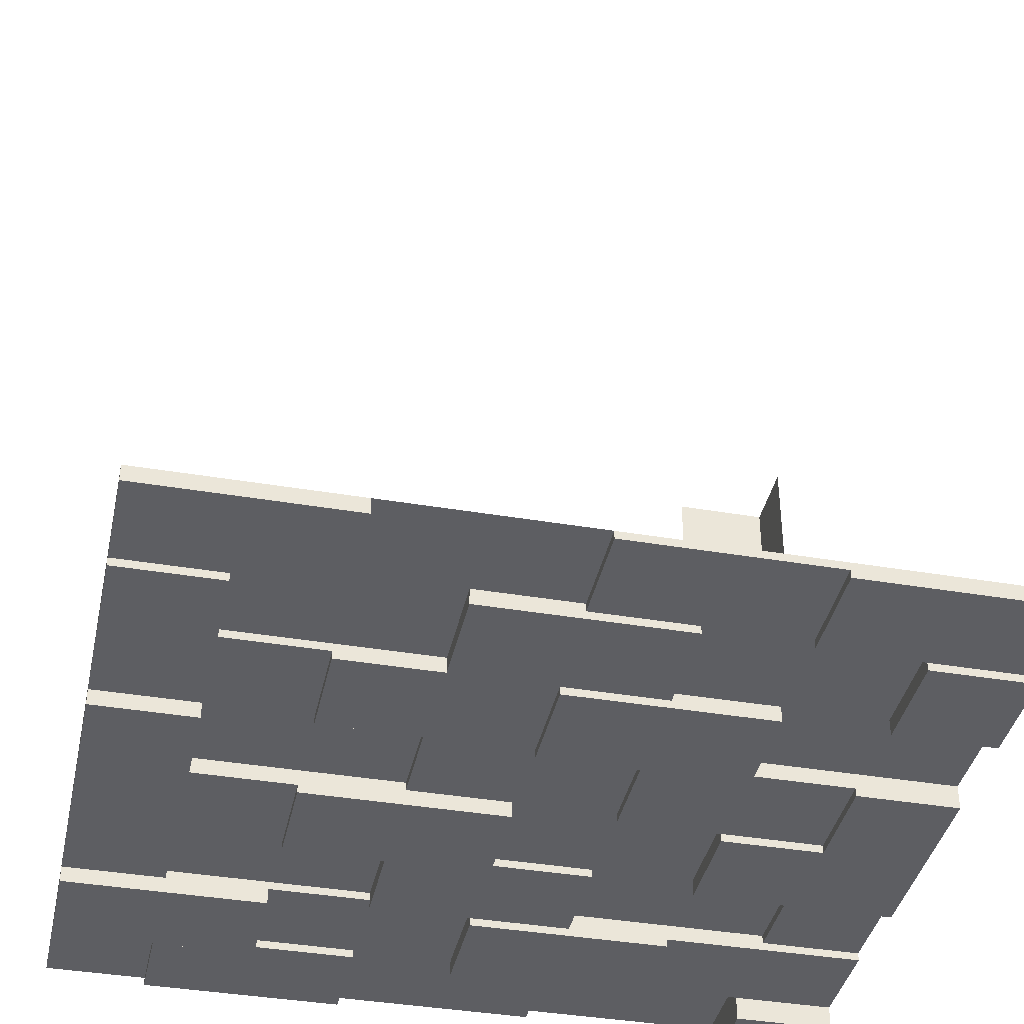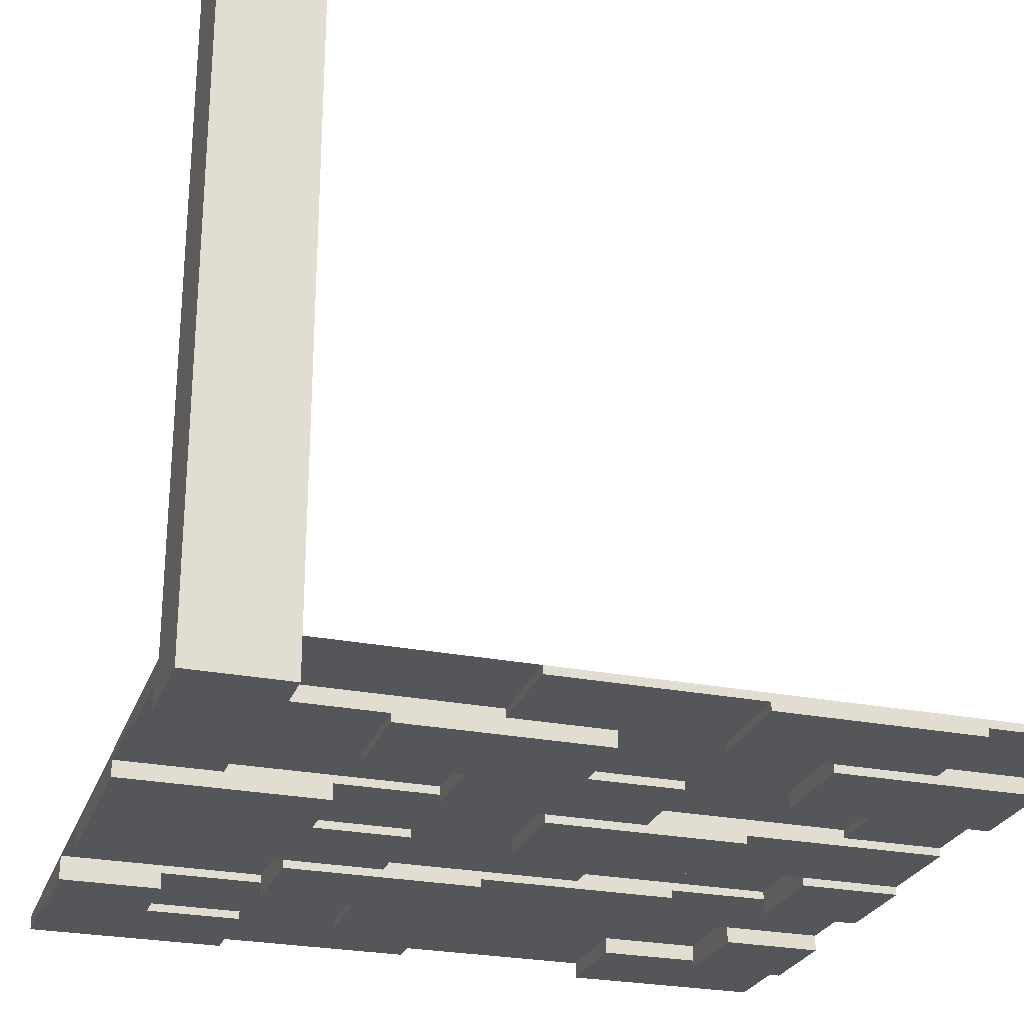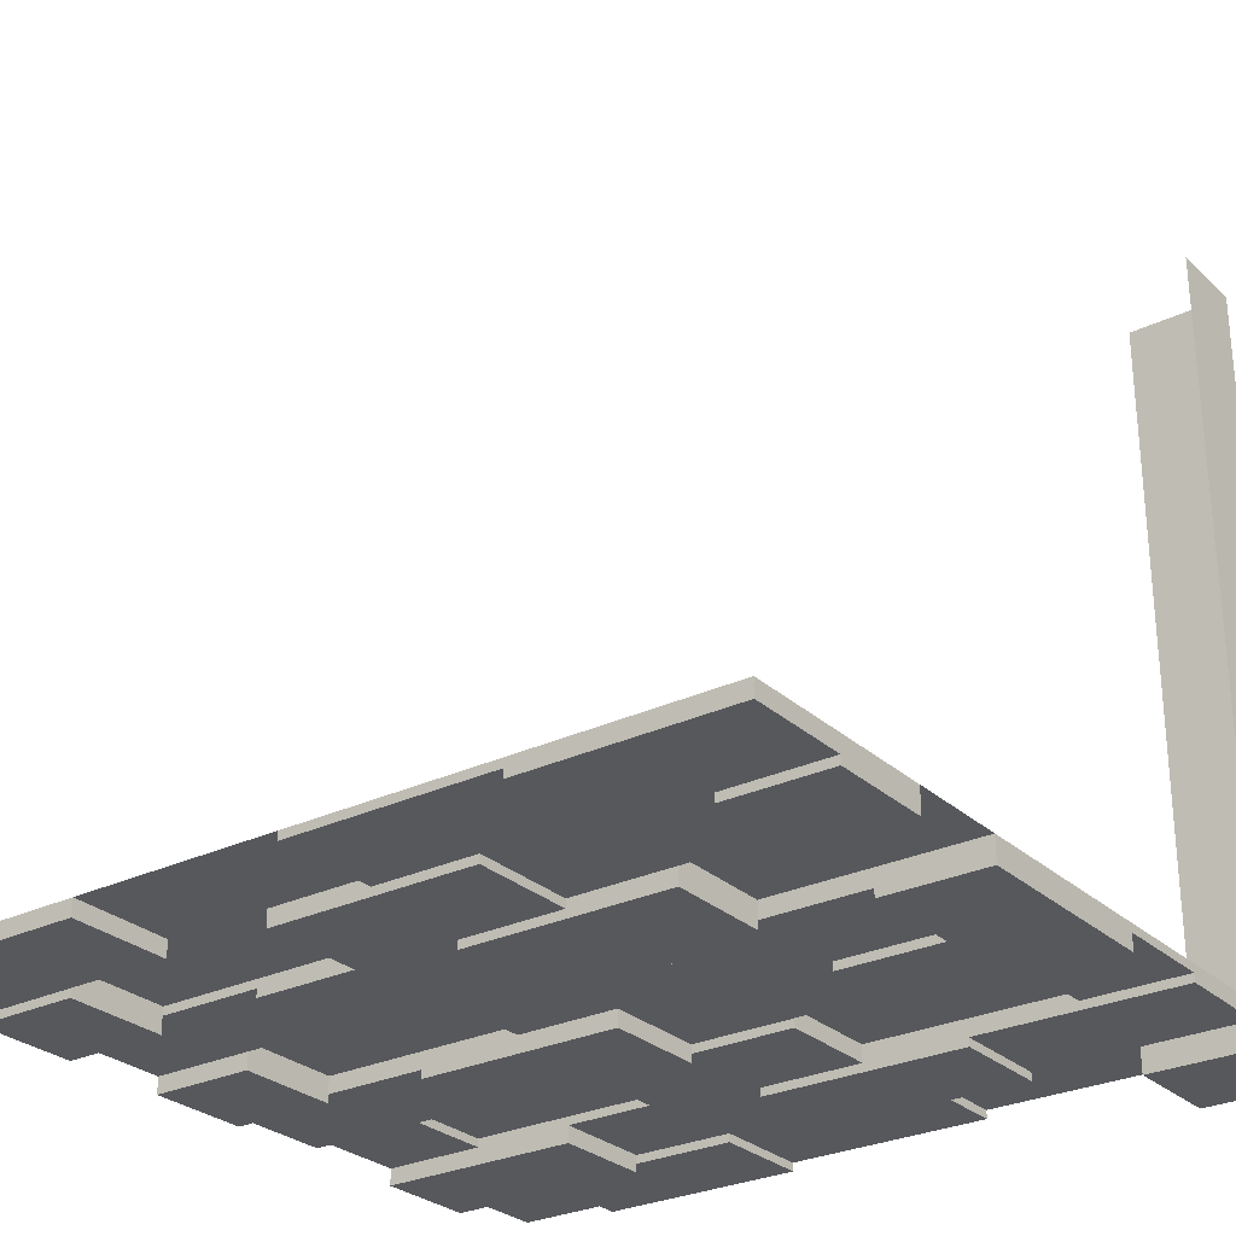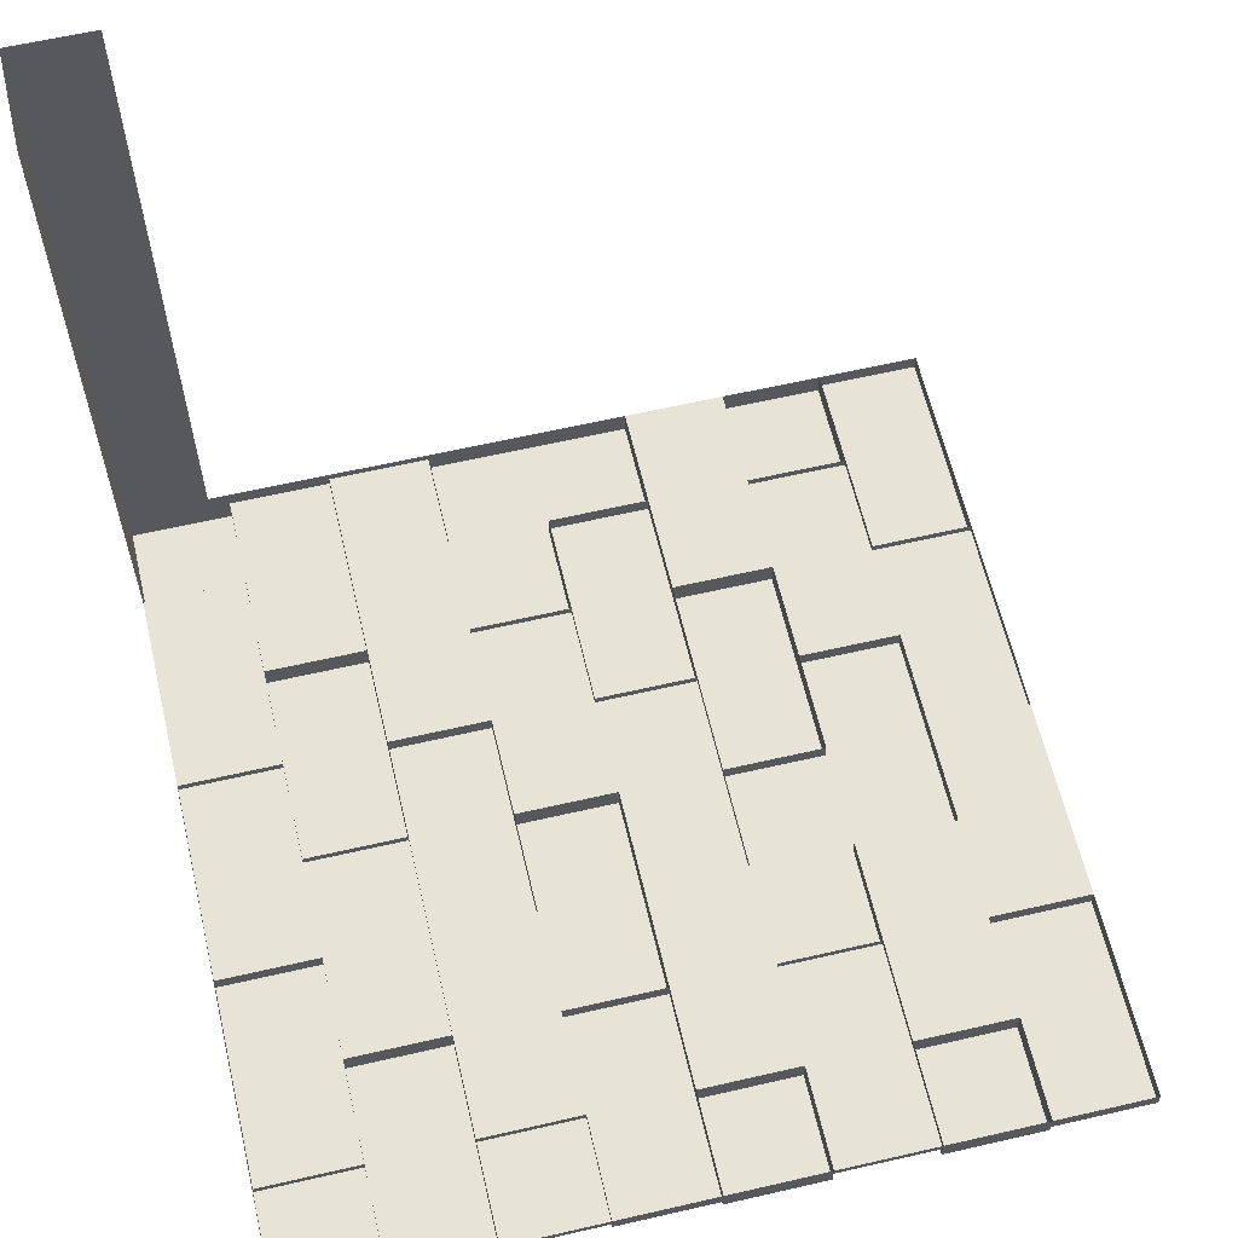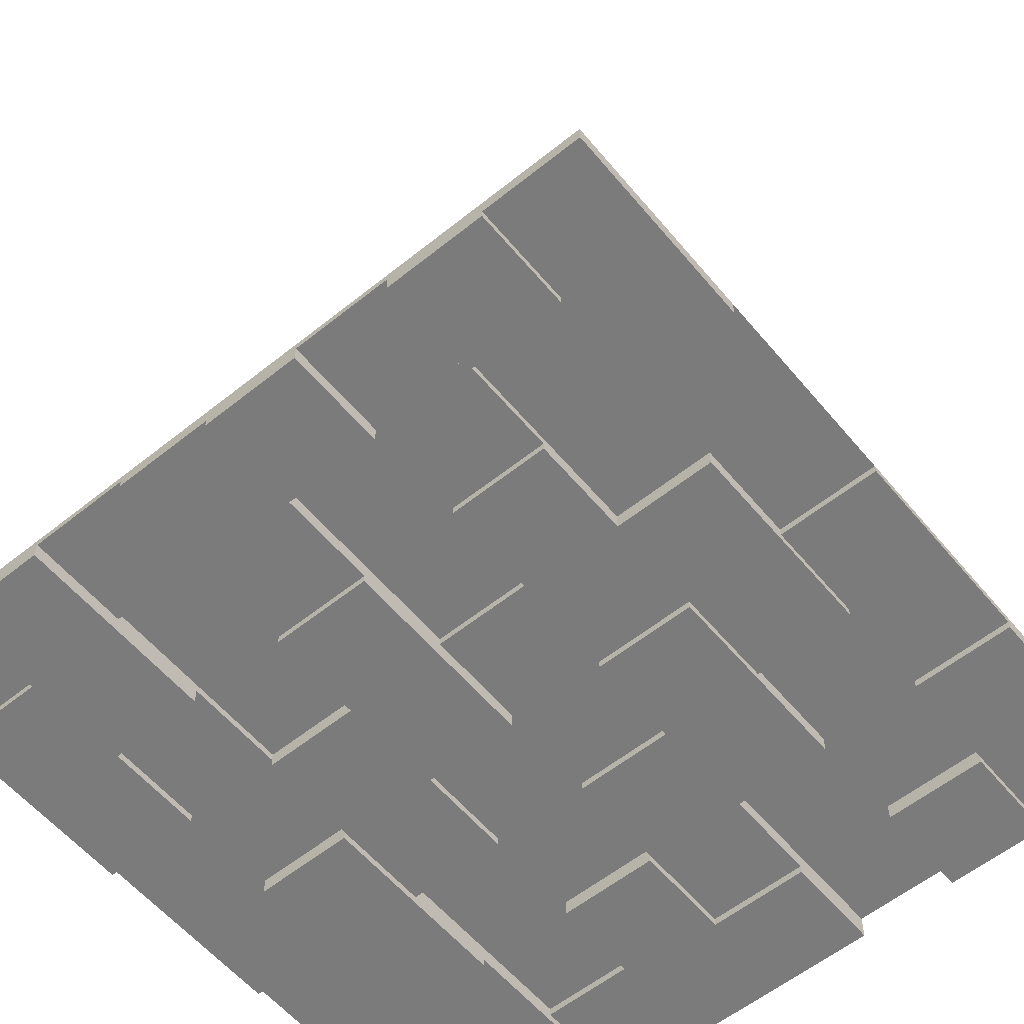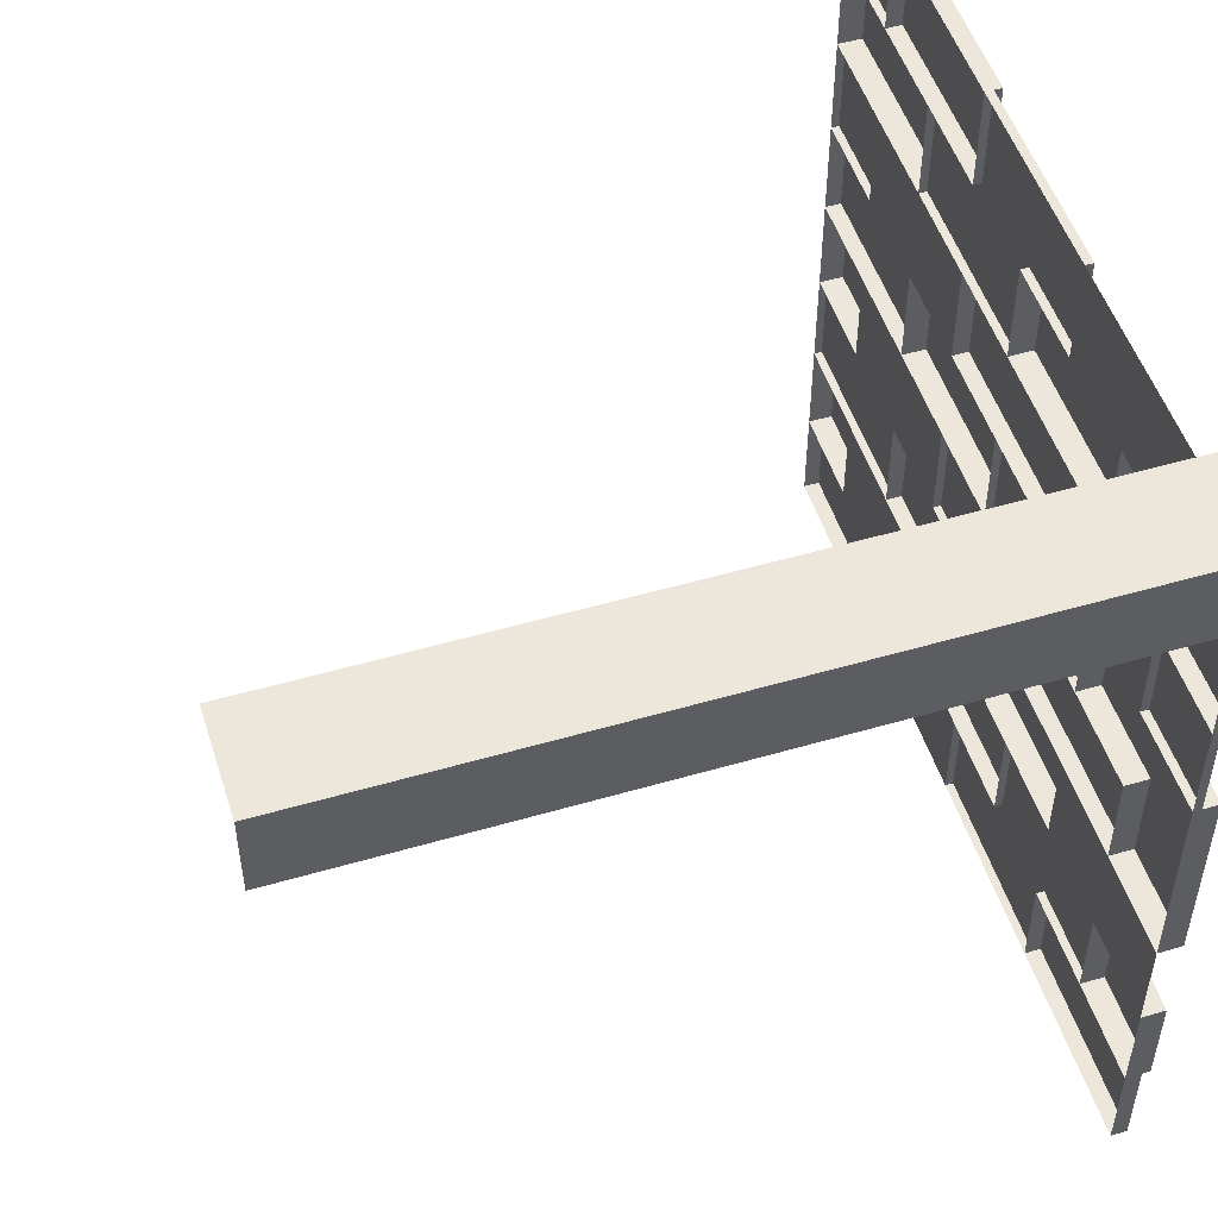
<metadata>
{"format":"obj","ext":"obj","renderer":"f3d","projection":"perspective","resolution":1024,"background":"white","views":[{"elev":-39.3,"azim":-12.0,"up":"+Z"},{"elev":-26.1,"azim":162.5,"up":"+Z"},{"elev":-28.1,"azim":36.3,"up":"+Z"},{"elev":61.7,"azim":-103.2,"up":"+Z"},{"elev":-58.4,"azim":-50.4,"up":"+Z"},{"elev":51.3,"azim":72.4,"up":"+Y"}]}
</metadata>
<code>
o Straight_Edge_Wall_Roof_Left
v 1 0.875 0.1
v 1 1 0.05
v 0.875 1 0.05
v 0.875 1 1
v 1 0.9 0.1
v 1 0.9 1
v 1 1 1
v 1 0.875 0.05
v 0.875 0.875 0.05
v 0.875 0.875 0.1
v 0 0 0.1
v 1 0 0.1
v 0 1 0.1
v 0.25 0 0.1
v 0.5 0 0.1
v 0.75 0 0.1
v 0 0.875 0.1
v 0 0.75 0.1
v 0 0.625 0.1
v 0 0.5 0.1
v 0 0.375 0.1
v 0 0.25 0.1
v 0 0.125 0.1
v 1 0.125 0.1
v 1 0.25 0.1
v 1 0.375 0.1
v 1 0.5 0.1
v 1 0.625 0.1
v 1 0.75 0.1
v 1 0.875 0.1
v 0.875 1 0.1
v 0.625 1 0.1
v 0.375 1 0.1
v 0.125 1 0.1
v 0.125 0.125 0.1
v 0.25 0.125 0.1
v 0.375 0.125 0.1
v 0.5 0.125 0.1
v 0.625 0.125 0.1
v 0.75 0.125 0.1
v 0.875 0.125 0.1
v 0.125 0.25 0.1
v 0.25 0.25 0.1
v 0.375 0.25 0.1
v 0.5 0.25 0.1
v 0.625 0.25 0.1
v 0.75 0.25 0.1
v 0.875 0.25 0.1
v 0.125 0.375 0.1
v 0.25 0.375 0.1
v 0.375 0.375 0.1
v 0.5 0.375 0.1
v 0.625 0.375 0.1
v 0.75 0.375 0.1
v 0.875 0.375 0.1
v 0.125 0.5 0.1
v 0.25 0.5 0.1
v 0.375 0.5 0.1
v 0.5 0.5 0.1
v 0.625 0.5 0.1
v 0.75 0.5 0.1
v 0.875 0.5 0.1
v 0.125 0.625 0.1
v 0.25 0.625 0.1
v 0.375 0.625 0.1
v 0.5 0.625 0.1
v 0.625 0.625 0.1
v 0.75 0.625 0.1
v 0.875 0.625 0.1
v 0.125 0.75 0.1
v 0.25 0.75 0.1
v 0.375 0.75 0.1
v 0.5 0.75 0.1
v 0.625 0.75 0.1
v 0.75 0.75 0.1
v 0.875 0.75 0.1
v 0.125 0.875 0.1
v 0.25 0.875 0.1
v 0.375 0.875 0.1
v 0.5 0.875 0.1
v 0.625 0.875 0.1
v 0.75 0.875 0.1
v 0.875 0.875 0.1
v 0.125 1 0.09
v 0 1 0.09
v 0.5 0 0.09
v 0.75 0 0.09
v 0 0.875 0.09
v 0 0.75 0.09
v 0 0.625 0.09
v 0 0.375 0.09
v 0 0.25 0.09
v 1 0.625 0.09
v 1 0.75 0.09
v 0.625 1 0.09
v 0.375 1 0.09
v 0.5 0.125 0.09
v 0.625 0.125 0.09
v 0.75 0.125 0.09
v 0.875 0.125 0.09
v 0.125 0.25 0.09
v 0.25 0.25 0.09
v 0.625 0.25 0.09
v 0.75 0.25 0.09
v 0.875 0.25 0.09
v 0.125 0.375 0.09
v 0.25 0.375 0.09
v 0.375 0.375 0.09
v 0.5 0.375 0.09
v 0.625 0.375 0.09
v 0.375 0.5 0.09
v 0.5 0.5 0.09
v 0.625 0.5 0.09
v 0.75 0.5 0.09
v 0.875 0.625 0.09
v 0.125 0.625 0.09
v 0.5 0.625 0.09
v 0.625 0.625 0.09
v 0.75 0.625 0.09
v 0.875 0.75 0.09
v 0.125 0.75 0.09
v 0.25 0.75 0.09
v 0.375 0.75 0.09
v 0.5 0.75 0.09
v 0.125 0.875 0.09
v 0.25 0.875 0.09
v 0.375 0.875 0.09
v 0.5 0.875 0.09
v 0.625 0.875 0.09
v 0 0.125 0.08
v 0 0 0.08
v 0.25 0 0.08
v 0.75 0 0.08
v 1 0 0.08
v 0 0.625 0.08
v 0 0.5 0.08
v 1 0.125 0.08
v 1 0.75 0.08
v 1 0.875 0.08
v 0.375 1 0.08
v 0.125 1 0.08
v 0.875 0.125 0.08
v 0.125 0.125 0.08
v 0.25 0.125 0.08
v 0.375 0.125 0.08
v 0.5 0.125 0.08
v 0.625 0.125 0.08
v 0.75 0.125 0.08
v 0.25 0.25 0.08
v 0.375 0.25 0.08
v 0.5 0.25 0.08
v 0.625 0.25 0.08
v 0.25 0.375 0.08
v 0.375 0.375 0.08
v 0.5 0.375 0.08
v 0.625 0.375 0.08
v 0.75 0.375 0.08
v 0.875 0.375 0.08
v 0.125 0.5 0.08
v 0.25 0.5 0.08
v 0.625 0.5 0.08
v 0.75 0.5 0.08
v 0.875 0.5 0.08
v 0.125 0.625 0.08
v 0.25 0.625 0.08
v 0.375 0.625 0.08
v 0.5 0.625 0.08
v 0.625 0.625 0.08
v 0.875 0.75 0.08
v 0.375 0.75 0.08
v 0.5 0.75 0.08
v 0.625 0.75 0.08
v 0.75 0.75 0.08
v 0.875 0.875 0.08
v 0.125 0.875 0.08
v 0.25 0.875 0.08
v 0.375 0.875 0.08
v 0.75 0.875 0.08
v 0 0.875 0.07
v 0 0.75 0.07
v 0 0.5 0.07
v 0 0.375 0.07
v 0 0.25 0.07
v 0 0.125 0.07
v 1 0.125 0.07
v 1 0.25 0.07
v 1 0.375 0.07
v 1 0.5 0.07
v 1 0.625 0.07
v 0.875 0.125 0.07
v 0.125 0.125 0.07
v 0.875 0.25 0.07
v 0.125 0.25 0.07
v 0.5 0.25 0.07
v 0.625 0.25 0.07
v 0.75 0.25 0.07
v 0.875 0.375 0.07
v 0.125 0.375 0.07
v 0.5 0.375 0.07
v 0.625 0.375 0.07
v 0.75 0.375 0.07
v 0.875 0.5 0.07
v 0.125 0.5 0.07
v 0.25 0.5 0.07
v 0.375 0.5 0.07
v 0.5 0.5 0.07
v 0.75 0.5 0.07
v 0.875 0.625 0.07
v 0.25 0.625 0.07
v 0.375 0.625 0.07
v 0.5 0.625 0.07
v 0.75 0.625 0.07
v 0.125 0.75 0.07
v 0.25 0.75 0.07
v 0.5 0.75 0.07
v 0.625 0.75 0.07
v 0.75 0.75 0.07
v 0.125 0.875 0.07
v 0.25 0.875 0.07
v 0.5 0.875 0.07
v 0.625 0.875 0.07
v 0.75 0.875 0.07
f 3 8 9
f 7 5 2
f 4 2 3
f 8 10 9
f 8 5 1
f 83 3 9
f 3 2 8
f 7 6 5
f 4 7 2
f 8 1 10
f 8 2 5
f 83 31 3
f 52 110 53
f 36 35 42
f 64 63 70
f 28 94 29
f 14 37 15
f 46 98 39
f 40 100 41
f 75 169 76
f 55 25 48
f 74 217 75
f 51 109 52
f 26 188 27
f 19 116 63
f 35 193 42
f 63 121 70
f 69 93 28
f 39 97 38
f 61 119 68
f 82 81 32
f 120 93 115
f 99 98 103
f 101 92 91
f 109 108 111
f 113 112 117
f 89 116 90
f 123 122 126
f 41 105 48
f 17 125 77
f 76 115 69
f 22 101 42
f 43 107 50
f 78 122 71
f 42 102 43
f 67 117 66
f 79 126 78
f 18 90 19
f 73 128 80
f 68 118 67
f 80 129 81
f 77 84 34
f 29 120 76
f 58 108 51
f 21 92 22
f 33 127 79
f 47 103 46
f 70 89 18
f 53 113 60
f 59 111 58
f 48 104 47
f 71 123 72
f 60 114 61
f 49 91 21
f 72 124 73
f 66 112 59
f 16 99 40
f 50 106 49
f 176 175 141
f 174 138 169
f 67 172 74
f 29 139 30
f 53 157 54
f 65 167 66
f 50 149 43
f 77 176 78
f 45 155 52
f 78 177 79
f 43 150 44
f 20 159 56
f 82 173 75
f 33 141 34
f 34 175 77
f 46 151 45
f 76 138 29
f 24 142 41
f 79 140 33
f 35 130 23
f 83 178 82
f 55 163 62
f 57 165 64
f 62 162 61
f 74 171 73
f 202 187 197
f 181 198 182
f 216 215 220
f 80 215 73
f 56 181 20
f 75 222 82
f 49 203 56
f 81 220 80
f 20 182 21
f 41 185 24
f 82 221 81
f 23 191 35
f 62 197 55
f 55 187 26
f 21 198 49
f 73 216 74
f 52 109 110
f 42 43 36
f 43 44 36
f 44 37 36
f 70 71 64
f 71 72 64
f 72 65 64
f 28 93 94
f 36 37 14
f 37 38 15
f 46 103 98
f 40 99 100
f 75 173 169
f 48 47 54
f 55 26 25
f 48 54 55
f 74 216 217
f 51 108 109
f 26 187 188
f 19 90 116
f 35 191 193
f 63 116 121
f 69 115 93
f 39 98 97
f 61 114 119
f 32 31 82
f 31 83 82
f 120 94 93
f 103 104 99
f 104 105 99
f 105 100 99
f 91 106 101
f 106 107 101
f 107 102 101
f 111 112 109
f 112 113 109
f 113 110 109
f 117 118 113
f 118 119 113
f 119 114 113
f 89 121 116
f 126 127 123
f 127 128 123
f 128 124 123
f 41 100 105
f 17 88 125
f 76 120 115
f 22 92 101
f 43 102 107
f 78 126 122
f 42 101 102
f 67 118 117
f 79 127 126
f 18 89 90
f 73 124 128
f 68 119 118
f 80 128 129
f 77 125 84
f 29 94 120
f 58 111 108
f 21 91 92
f 33 96 127
f 47 104 103
f 70 121 89
f 53 110 113
f 59 112 111
f 48 105 104
f 71 122 123
f 60 113 114
f 49 106 91
f 72 123 124
f 66 117 112
f 16 87 99
f 50 107 106
f 141 140 176
f 140 177 176
f 169 173 178
f 174 139 138
f 169 178 174
f 67 168 172
f 29 138 139
f 53 156 157
f 65 166 167
f 50 153 149
f 77 175 176
f 45 151 155
f 78 176 177
f 43 149 150
f 20 136 159
f 82 178 173
f 33 140 141
f 34 141 175
f 46 152 151
f 76 169 138
f 24 137 142
f 79 177 140
f 35 143 130
f 83 174 178
f 55 158 163
f 57 160 165
f 62 163 162
f 74 172 171
f 202 188 187
f 181 203 198
f 220 221 216
f 221 222 216
f 222 217 216
f 80 220 215
f 56 203 181
f 75 217 222
f 49 198 203
f 81 221 220
f 20 181 182
f 41 190 185
f 82 222 221
f 23 184 191
f 62 202 197
f 55 197 187
f 21 182 198
f 73 215 216
f 50 49 56
f 41 148 40
f 53 199 52
f 27 189 28
f 44 145 37
f 68 67 74
f 28 208 69
f 68 207 61
f 38 147 39
f 142 137 134
f 146 145 150
f 39 152 46
f 16 134 12
f 12 137 24
f 37 146 38
f 40 133 16
f 195 194 199
f 208 188 202
f 213 180 179
f 54 200 53
f 77 179 17
f 78 218 77
f 17 180 18
f 71 219 78
f 52 194 45
f 47 201 54
f 69 212 68
f 45 195 46
f 46 196 47
f 18 213 70
f 70 214 71
f 61 202 62
f 56 57 50
f 57 58 50
f 58 51 50
f 41 142 148
f 53 200 199
f 27 188 189
f 44 150 145
f 74 75 68
f 75 76 68
f 76 69 68
f 28 189 208
f 68 212 207
f 38 146 147
f 134 133 142
f 133 148 142
f 150 151 146
f 151 152 146
f 152 147 146
f 39 147 152
f 16 133 134
f 12 134 137
f 37 145 146
f 40 148 133
f 199 200 195
f 200 201 195
f 201 196 195
f 202 207 212
f 208 189 188
f 202 212 208
f 179 218 213
f 218 219 213
f 219 214 213
f 54 201 200
f 77 218 179
f 78 219 218
f 17 179 180
f 71 214 219
f 52 199 194
f 47 196 201
f 69 208 212
f 45 194 195
f 46 195 196
f 18 180 213
f 70 213 214
f 61 207 202
f 65 209 64
f 25 192 48
f 64 164 63
f 72 166 65
f 15 87 16
f 52 154 51
f 63 135 19
f 51 153 50
f 86 98 87
f 88 84 125
f 128 127 96
f 13 88 17
f 32 96 33
f 81 95 32
f 38 86 15
f 34 85 13
f 150 149 153
f 157 156 161
f 159 136 135
f 167 166 170
f 131 143 132
f 54 158 55
f 66 168 67
f 19 136 20
f 56 160 57
f 60 156 53
f 23 131 11
f 36 143 35
f 14 144 36
f 61 161 60
f 73 170 72
f 11 132 14
f 192 185 190
f 183 191 184
f 205 204 209
f 48 190 41
f 42 183 22
f 66 210 65
f 57 205 58
f 58 206 59
f 22 184 23
f 64 204 57
f 24 186 25
f 59 211 66
f 65 210 209
f 25 186 192
f 64 165 164
f 72 170 166
f 15 86 87
f 52 155 154
f 63 164 135
f 51 154 153
f 97 98 86
f 98 99 87
f 88 85 84
f 96 95 128
f 95 129 128
f 13 85 88
f 32 95 96
f 81 129 95
f 38 97 86
f 34 84 85
f 153 154 150
f 154 155 150
f 155 151 150
f 161 162 157
f 162 163 157
f 163 158 157
f 135 164 159
f 164 165 159
f 165 160 159
f 170 171 167
f 171 172 167
f 172 168 167
f 130 143 131
f 143 144 132
f 54 157 158
f 66 167 168
f 19 135 136
f 56 159 160
f 60 161 156
f 23 130 131
f 36 144 143
f 14 132 144
f 61 162 161
f 73 171 170
f 11 131 132
f 192 186 185
f 183 193 191
f 209 210 205
f 210 211 205
f 211 206 205
f 48 192 190
f 42 193 183
f 66 211 210
f 57 204 205
f 58 205 206
f 22 183 184
f 64 209 204
f 24 185 186
f 59 206 211

</code>
